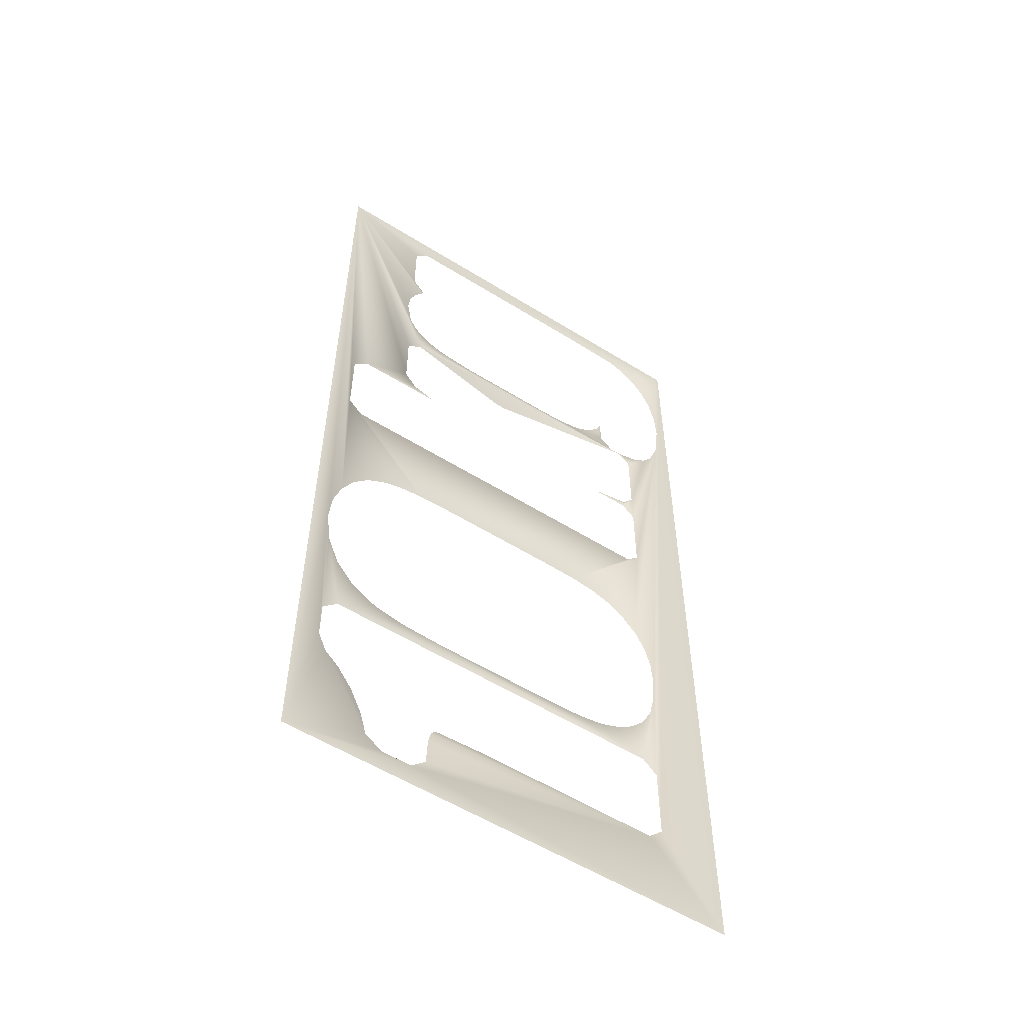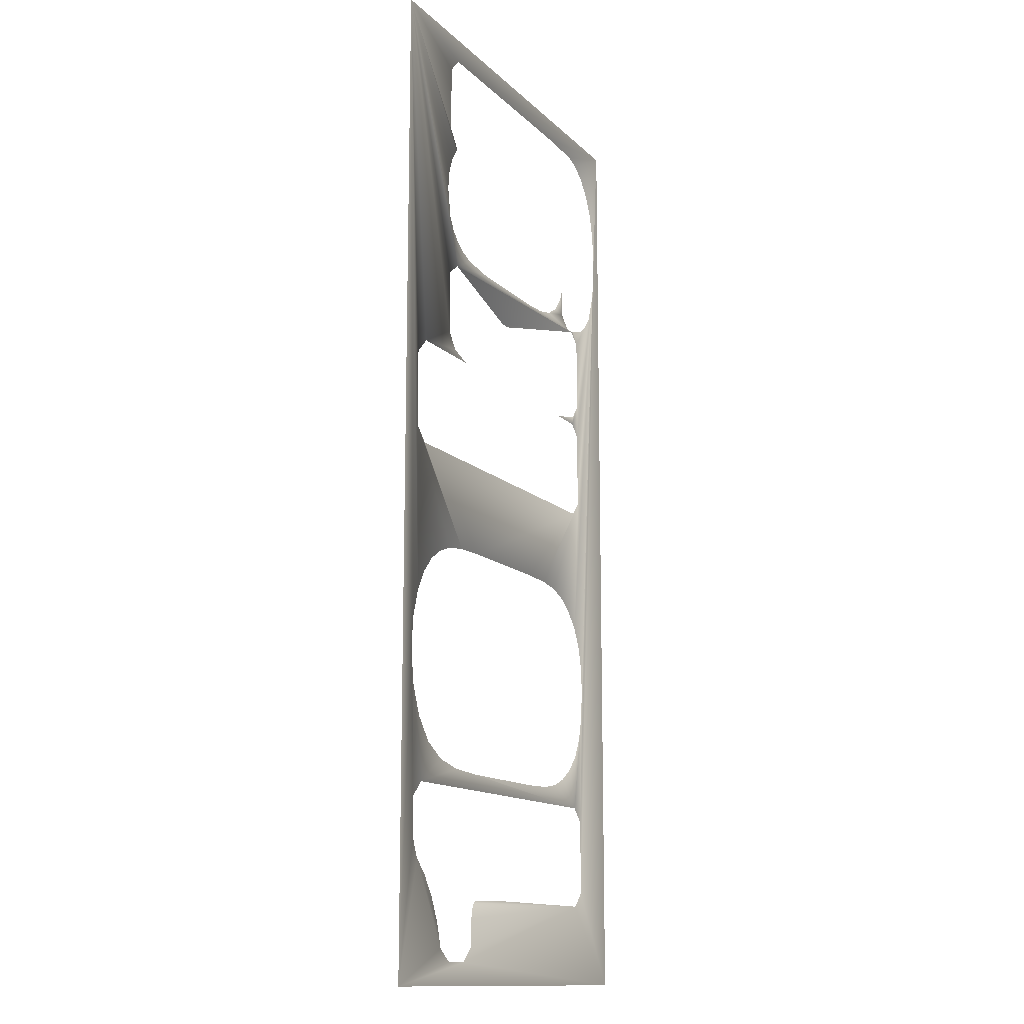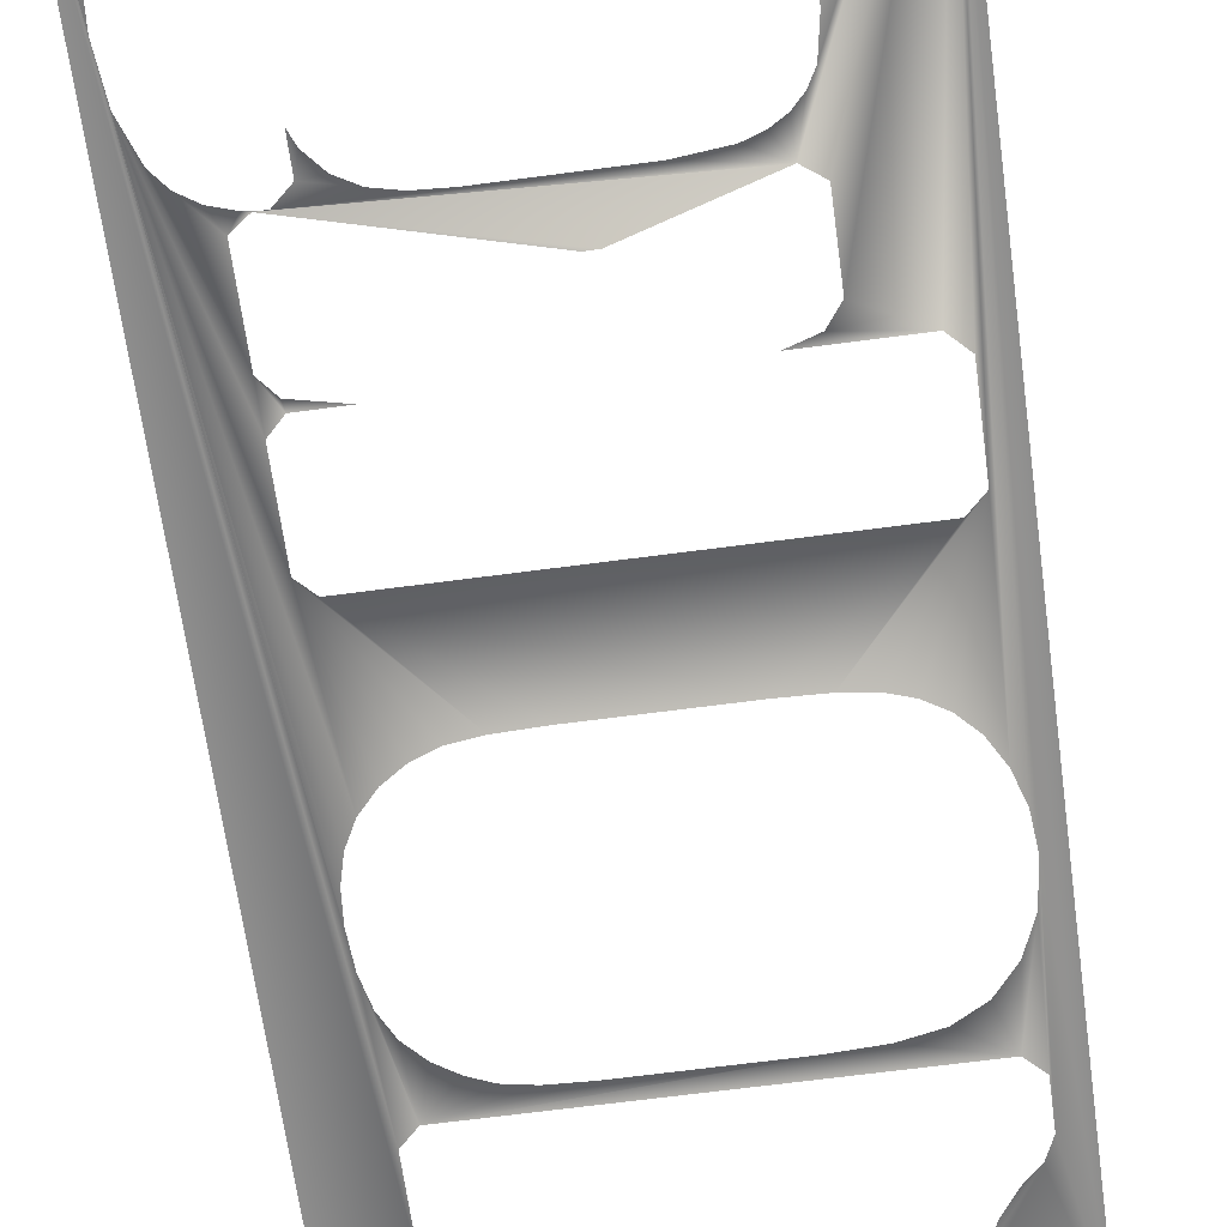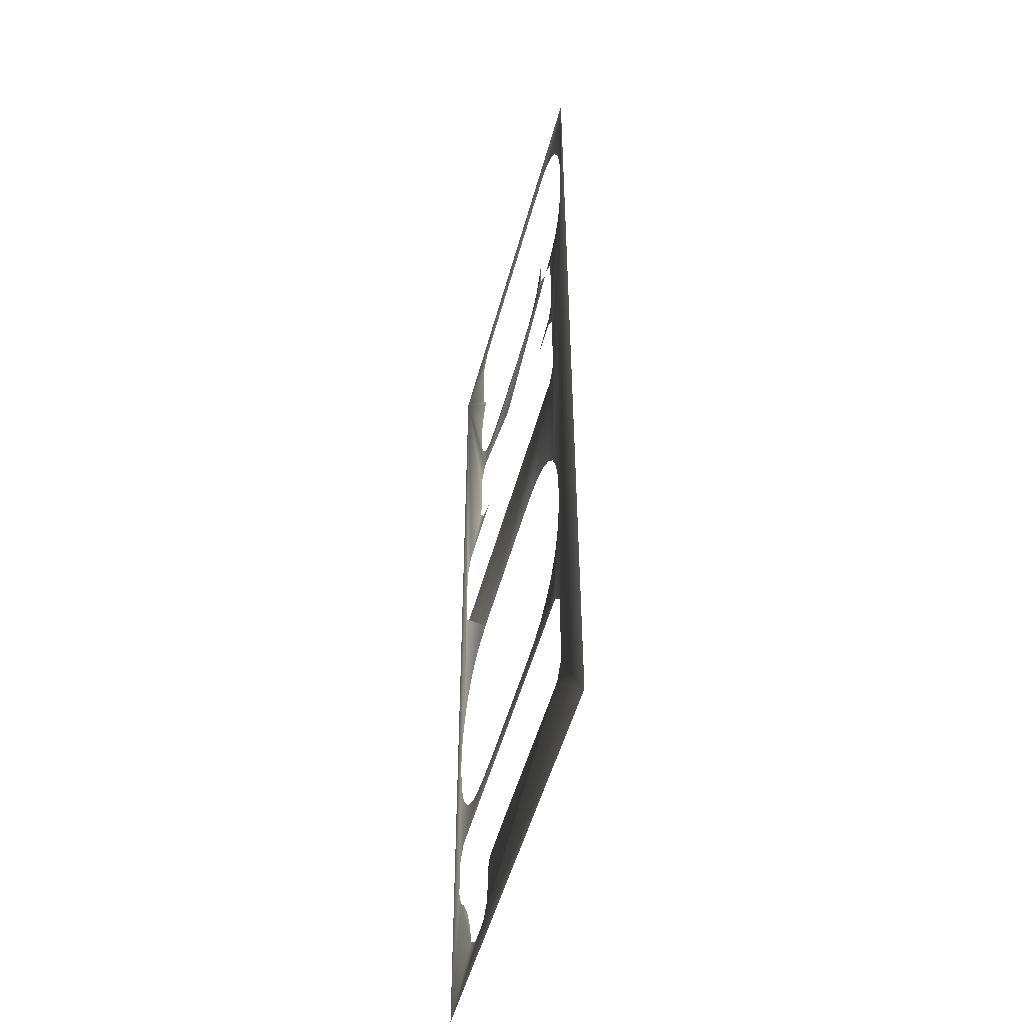
<metadata>
{"format":"obj","ext":"obj","renderer":"f3d","projection":"perspective","resolution":1024,"background":"white","views":[{"elev":-55.9,"azim":146.8,"up":"+Z"},{"elev":-13.4,"azim":117.0,"up":"+Z"},{"elev":-64.7,"azim":7.7,"up":"+Y"},{"elev":-50.6,"azim":-104.8,"up":"+Z"}]}
</metadata>
<code>
o #ID1241
v 0.08631 -0.1242 -0.1415
v 0.1038 -0.1242 -0.1403
v 0.1104 -0.1242 -0.1415
v 0.09035 -0.1242 -0.1371
v 0.08958 -0.1242 -0.1364
v 0.08631 -0.1242 -0.0894
v 0.1031 -0.1242 -0.1396
v 0.103 -0.1242 -0.1381
v 0.1029 -0.1242 -0.1375
v 0.1027 -0.1242 -0.1373
v 0.1025 -0.1242 -0.1372
v 0.08958 -0.1242 -0.1323
v 0.08933 -0.1242 -0.126
v 0.09035 -0.1242 -0.1315
v 0.08964 -0.1242 -0.1274
v 0.09019 -0.1242 -0.1285
v 0.09098 -0.1242 -0.1293
v 0.09191 -0.1242 -0.13
v 0.09288 -0.1242 -0.1304
v 0.09414 -0.1242 -0.1306
v 0.09588 -0.1242 -0.1307
v 0.1024 -0.1242 -0.1307
v 0.08922 -0.1242 -0.1244
v 0.08694 -0.1242 -0.09696
v 0.08932 -0.1242 -0.1231
v 0.08714 -0.1242 -0.09906
v 0.08962 -0.1242 -0.122
v 0.09016 -0.1242 -0.1209
v 0.08958 -0.1242 -0.1132
v 0.09097 -0.1242 -0.12
v 0.09193 -0.1242 -0.1194
v 0.09298 -0.1242 -0.119
v 0.09431 -0.1242 -0.1188
v 0.09028 -0.1242 -0.1139
v 0.09617 -0.1242 -0.1187
v 0.1024 -0.1242 -0.1187
v 0.1084 -0.1242 -0.1139
v 0.08958 -0.1242 -0.1089
v 0.08958 -0.1242 -0.107
v 0.09028 -0.1242 -0.1082
v 0.09021 -0.1242 -0.1078
v 0.09226 -0.1242 -0.1082
v 0.08775 -0.1242 -0.1008
v 0.08832 -0.1242 -0.1015
v 0.08958 -0.1242 -0.1029
v 0.08909 -0.1242 -0.102
v 0.09003 -0.1242 -0.1023
v 0.09035 -0.1242 -0.1024
v 0.08705 -0.1242 -0.09523
v 0.08738 -0.1242 -0.09379
v 0.08793 -0.1242 -0.09262
v 0.08869 -0.1242 -0.09173
v 0.08956 -0.1242 -0.09112
v 0.09041 -0.1242 -0.09083
v 0.09357 -0.1242 -0.09072
v 0.105 -0.1242 -0.09072
v 0.1096 -0.1242 -0.1248
v 0.1104 -0.1242 -0.0894
v 0.1092 -0.1242 -0.1344
v 0.1088 -0.1242 -0.1354
v 0.1063 -0.1242 -0.1397
v 0.1054 -0.1242 -0.1403
v 0.1046 -0.1242 -0.1403
v 0.1066 -0.1242 -0.1384
v 0.1073 -0.1242 -0.1371
v 0.108 -0.1242 -0.136
v 0.1092 -0.1242 -0.1323
v 0.1094 -0.1242 -0.1266
v 0.1084 -0.1242 -0.1315
v 0.1087 -0.1242 -0.1282
v 0.1077 -0.1242 -0.1295
v 0.1064 -0.1242 -0.1302
v 0.1047 -0.1242 -0.1306
v 0.1094 -0.1242 -0.1232
v 0.109 -0.1242 -0.1218
v 0.1092 -0.1242 -0.1131
v 0.1083 -0.1242 -0.1207
v 0.1075 -0.1242 -0.1199
v 0.1066 -0.1242 -0.1193
v 0.1056 -0.1242 -0.1189
v 0.1043 -0.1242 -0.1188
v 0.1092 -0.1242 -0.109
v 0.1084 -0.1242 -0.1082
v 0.1058 -0.1242 -0.1069
v 0.1052 -0.1242 -0.1078
v 0.1039 -0.1242 -0.1082
v 0.1058 -0.1242 -0.1036
v 0.105 -0.1242 -0.103
v 0.1059 -0.1242 -0.1003
v 0.1055 -0.1242 -0.101
v 0.105 -0.1242 -0.1015
v 0.1043 -0.1242 -0.1019
v 0.1035 -0.1242 -0.1022
v 0.1016 -0.1242 -0.1024
v 0.1061 -0.1242 -0.09876
v 0.106 -0.1242 -0.0978
v 0.1057 -0.1242 -0.09693
v 0.1052 -0.1242 -0.09616
v 0.1051 -0.1242 -0.09607
v 0.1058 -0.1242 -0.09509
v 0.1058 -0.1242 -0.09152
v 0.09953 -0.1242 -0.1047
v 0.09897 -0.1242 -0.1047
v 0.09083 -0.1242 -0.1024
v 0.09597 -0.1242 -0.1024
v 0.09457 -0.1242 -0.1023
v 0.09347 -0.1242 -0.1021
v 0.09163 -0.1242 -0.1016
v 0.09259 -0.1242 -0.1016
v 0.0919 -0.1242 -0.1008
v 0.09163 -0.1242 -0.1001
v 0.09876 -0.1242 -0.1024
v 0.09908 -0.1242 -0.1139
v 0.1001 -0.1242 -0.1371
v 0.09915 -0.1242 -0.1307
v 0.09588 -0.1242 -0.1307
v 0.1024 -0.1242 -0.1307
v 0.09915 -0.1242 -0.1307
v 0.09035 -0.1242 -0.1371
v 0.1025 -0.1242 -0.1372
v 0.1001 -0.1242 -0.1371
v 0.09028 -0.1242 -0.1139
v 0.1084 -0.1242 -0.1139
v 0.09908 -0.1242 -0.1139
v 0.09597 -0.1242 -0.1024
v 0.1016 -0.1242 -0.1024
v 0.09876 -0.1242 -0.1024
v 0.09163 -0.1242 -0.1001
v 0.09163 -0.1242 -0.1016
v 0.0919 -0.1242 -0.1008
v 0.09259 -0.1242 -0.1016
v 0.09347 -0.1242 -0.1021
v 0.09083 -0.1242 -0.1024
v 0.09457 -0.1242 -0.1023
v 0.09003 -0.1242 -0.1023
v 0.09035 -0.1242 -0.1024
v 0.105 -0.1242 -0.103
v 0.09953 -0.1242 -0.1047
v 0.09897 -0.1242 -0.1047
v 0.08631 -0.1242 -0.0894
v 0.105 -0.1242 -0.09072
v 0.1104 -0.1242 -0.0894
v 0.1058 -0.1242 -0.09152
v 0.1058 -0.1242 -0.09509
v 0.1051 -0.1242 -0.09607
v 0.1052 -0.1242 -0.09616
v 0.1057 -0.1242 -0.09693
v 0.106 -0.1242 -0.0978
v 0.1061 -0.1242 -0.09876
v 0.1059 -0.1242 -0.1003
v 0.1035 -0.1242 -0.1022
v 0.1043 -0.1242 -0.1019
v 0.105 -0.1242 -0.1015
v 0.1055 -0.1242 -0.101
v 0.1058 -0.1242 -0.1036
v 0.1058 -0.1242 -0.1069
v 0.1039 -0.1242 -0.1082
v 0.1084 -0.1242 -0.1082
v 0.1052 -0.1242 -0.1078
v 0.1092 -0.1242 -0.109
v 0.1092 -0.1242 -0.1131
v 0.1024 -0.1242 -0.1187
v 0.1043 -0.1242 -0.1188
v 0.1056 -0.1242 -0.1189
v 0.1066 -0.1242 -0.1193
v 0.1075 -0.1242 -0.1199
v 0.1083 -0.1242 -0.1207
v 0.109 -0.1242 -0.1218
v 0.1094 -0.1242 -0.1232
v 0.1096 -0.1242 -0.1248
v 0.09035 -0.1242 -0.1315
v 0.1047 -0.1242 -0.1306
v 0.1084 -0.1242 -0.1315
v 0.1064 -0.1242 -0.1302
v 0.1077 -0.1242 -0.1295
v 0.1087 -0.1242 -0.1282
v 0.1094 -0.1242 -0.1266
v 0.1092 -0.1242 -0.1323
v 0.1092 -0.1242 -0.1344
v 0.108 -0.1242 -0.136
v 0.1073 -0.1242 -0.1371
v 0.1088 -0.1242 -0.1354
v 0.1066 -0.1242 -0.1384
v 0.1063 -0.1242 -0.1397
v 0.1046 -0.1242 -0.1403
v 0.1038 -0.1242 -0.1403
v 0.1054 -0.1242 -0.1403
v 0.1104 -0.1242 -0.1415
v 0.09357 -0.1242 -0.09072
v 0.09041 -0.1242 -0.09083
v 0.08956 -0.1242 -0.09112
v 0.08869 -0.1242 -0.09173
v 0.08793 -0.1242 -0.09262
v 0.08738 -0.1242 -0.09379
v 0.08705 -0.1242 -0.09523
v 0.08694 -0.1242 -0.09696
v 0.08958 -0.1242 -0.1029
v 0.08909 -0.1242 -0.102
v 0.08832 -0.1242 -0.1015
v 0.08958 -0.1242 -0.107
v 0.08775 -0.1242 -0.1008
v 0.08714 -0.1242 -0.09906
v 0.09226 -0.1242 -0.1082
v 0.09021 -0.1242 -0.1078
v 0.09028 -0.1242 -0.1082
v 0.08958 -0.1242 -0.1089
v 0.08958 -0.1242 -0.1132
v 0.09617 -0.1242 -0.1187
v 0.09431 -0.1242 -0.1188
v 0.09298 -0.1242 -0.119
v 0.09193 -0.1242 -0.1194
v 0.09097 -0.1242 -0.12
v 0.09016 -0.1242 -0.1209
v 0.08962 -0.1242 -0.122
v 0.08932 -0.1242 -0.1231
v 0.08922 -0.1242 -0.1244
v 0.08933 -0.1242 -0.126
v 0.09414 -0.1242 -0.1306
v 0.09288 -0.1242 -0.1304
v 0.09191 -0.1242 -0.13
v 0.09098 -0.1242 -0.1293
v 0.09019 -0.1242 -0.1285
v 0.08964 -0.1242 -0.1274
v 0.08958 -0.1242 -0.1323
v 0.08958 -0.1242 -0.1364
v 0.1027 -0.1242 -0.1373
v 0.1029 -0.1242 -0.1375
v 0.103 -0.1242 -0.1381
v 0.1031 -0.1242 -0.1396
v 0.08631 -0.1242 -0.1415
f 1 2 3
f 2 1 4
f 4 1 5
f 5 1 6
f 2 4 7
f 7 4 8
f 8 4 9
f 9 4 10
f 10 4 11
f 5 6 12
f 12 6 13
f 12 13 14
f 14 13 15
f 14 15 16
f 14 16 17
f 14 17 18
f 14 18 19
f 14 19 20
f 14 20 21
f 14 21 22
f 13 6 23
f 23 6 24
f 23 24 25
f 25 24 26
f 25 26 27
f 27 26 28
f 28 26 29
f 28 29 30
f 30 29 31
f 31 29 32
f 32 29 33
f 33 29 34
f 33 34 35
f 35 34 36
f 36 34 37
f 29 26 38
f 38 26 39
f 38 39 40
f 40 39 41
f 40 41 42
f 39 26 43
f 39 43 44
f 39 44 45
f 45 44 46
f 45 46 47
f 45 47 48
f 24 6 49
f 49 6 50
f 50 6 51
f 51 6 52
f 52 6 53
f 53 6 54
f 54 6 55
f 55 6 56
f 3 57 58
f 57 3 59
f 59 3 60
f 60 3 61
f 61 3 62
f 62 3 2
f 62 2 63
f 60 61 64
f 60 64 65
f 60 65 66
f 57 59 67
f 57 67 68
f 68 67 69
f 68 69 70
f 70 69 71
f 71 69 72
f 72 69 73
f 73 69 14
f 73 14 22
f 58 57 74
f 58 74 75
f 58 75 76
f 76 75 77
f 76 77 78
f 76 78 79
f 76 79 80
f 76 80 81
f 76 81 37
f 37 81 36
f 58 76 82
f 58 82 83
f 58 83 84
f 84 83 85
f 85 83 86
f 58 84 87
f 58 87 88
f 58 88 89
f 89 88 90
f 90 88 91
f 91 88 92
f 92 88 93
f 93 88 94
f 58 89 95
f 58 95 96
f 58 96 97
f 58 97 98
f 58 98 99
f 58 99 100
f 58 100 101
f 58 101 56
f 58 56 6
f 48 102 103
f 102 48 88
f 88 48 104
f 88 104 105
f 88 105 94
f 104 48 47
f 104 106 105
f 106 104 107
f 107 104 108
f 107 108 109
f 109 108 110
f 110 108 111
f 112 94 105
f 113 37 34
f 114 11 4
f 115 22 21
f 116 117 118
f 119 120 121
f 122 123 124
f 125 126 127
f 128 129 130
f 130 129 131
f 131 129 132
f 129 133 132
f 132 133 134
f 125 134 133
f 135 136 133
f 126 125 137
f 125 133 137
f 133 136 137
f 137 136 138
f 139 138 136
f 140 141 142
f 141 143 142
f 143 144 142
f 144 145 142
f 145 146 142
f 146 147 142
f 147 148 142
f 148 149 142
f 149 150 142
f 126 137 151
f 151 137 152
f 152 137 153
f 153 137 154
f 154 137 150
f 150 137 142
f 137 155 142
f 155 156 142
f 157 158 159
f 159 158 156
f 156 158 142
f 158 160 142
f 160 161 142
f 162 163 123
f 123 163 161
f 163 164 161
f 164 165 161
f 165 166 161
f 166 167 161
f 167 168 161
f 161 168 142
f 168 169 142
f 169 170 142
f 117 171 172
f 171 173 172
f 172 173 174
f 174 173 175
f 175 173 176
f 176 173 177
f 173 178 177
f 177 178 170
f 178 179 170
f 180 181 182
f 181 183 182
f 183 184 182
f 185 186 187
f 186 188 187
f 187 188 184
f 184 188 182
f 182 188 179
f 179 188 170
f 142 170 188
f 141 140 189
f 189 140 190
f 190 140 191
f 191 140 192
f 192 140 193
f 193 140 194
f 194 140 195
f 195 140 196
f 136 135 197
f 135 198 197
f 198 199 197
f 197 199 200
f 199 201 200
f 201 202 200
f 203 204 205
f 204 200 205
f 205 200 206
f 200 202 206
f 206 202 207
f 123 122 162
f 162 122 208
f 208 122 209
f 122 207 209
f 209 207 210
f 210 207 211
f 211 207 212
f 212 207 213
f 207 202 213
f 213 202 214
f 214 202 215
f 202 196 215
f 215 196 216
f 196 140 216
f 216 140 217
f 117 116 171
f 116 218 171
f 218 219 171
f 219 220 171
f 220 221 171
f 221 222 171
f 222 223 171
f 223 217 171
f 171 217 224
f 217 140 224
f 224 140 225
f 120 119 226
f 226 119 227
f 227 119 228
f 228 119 229
f 229 119 186
f 140 230 225
f 225 230 119
f 119 230 186
f 188 186 230

</code>
